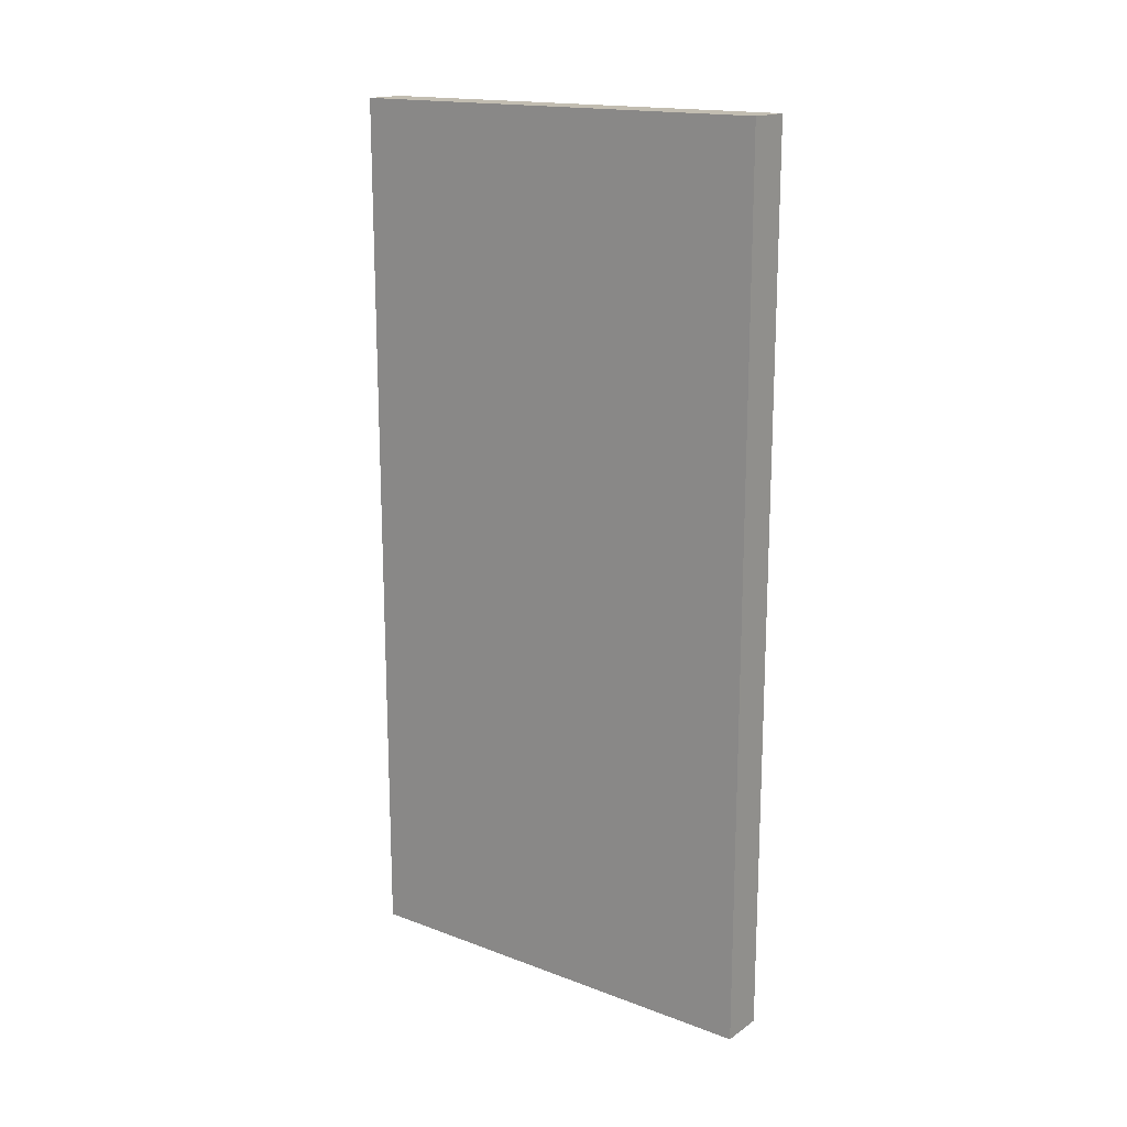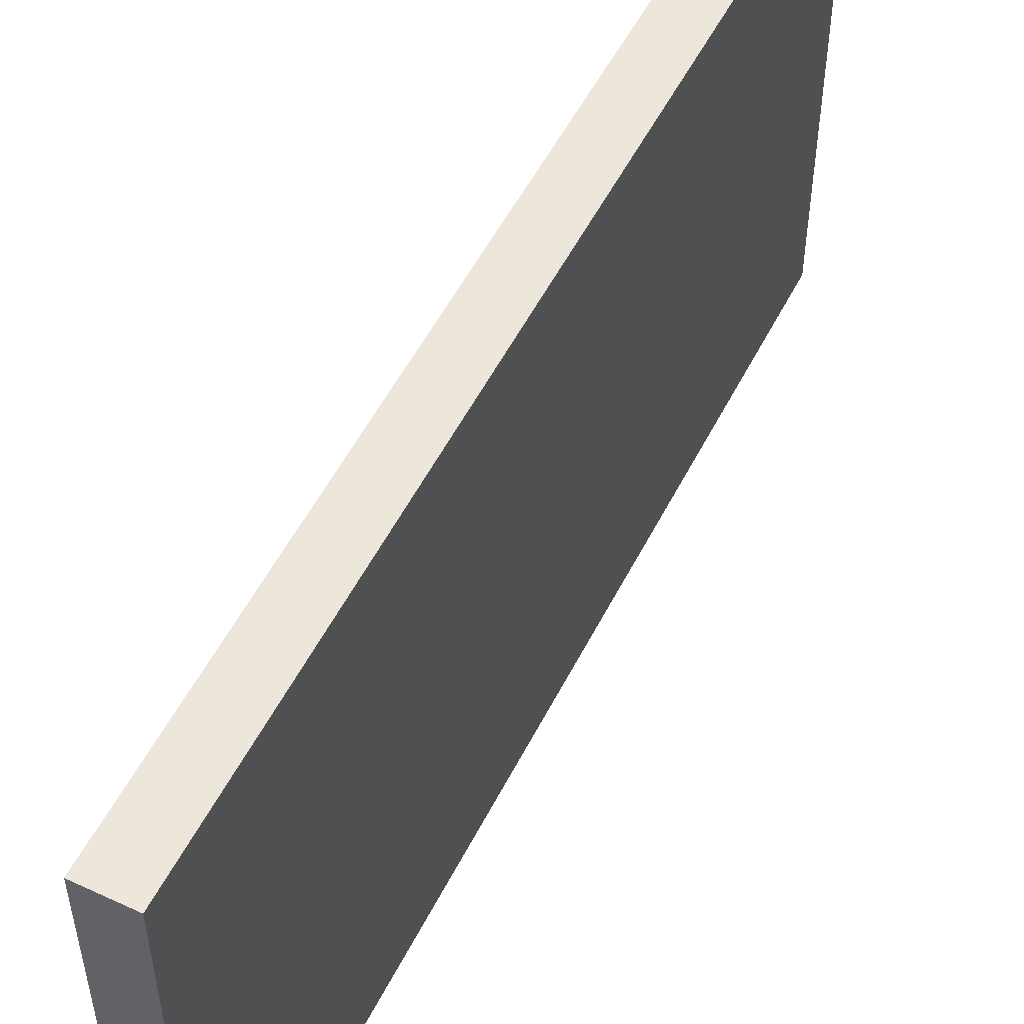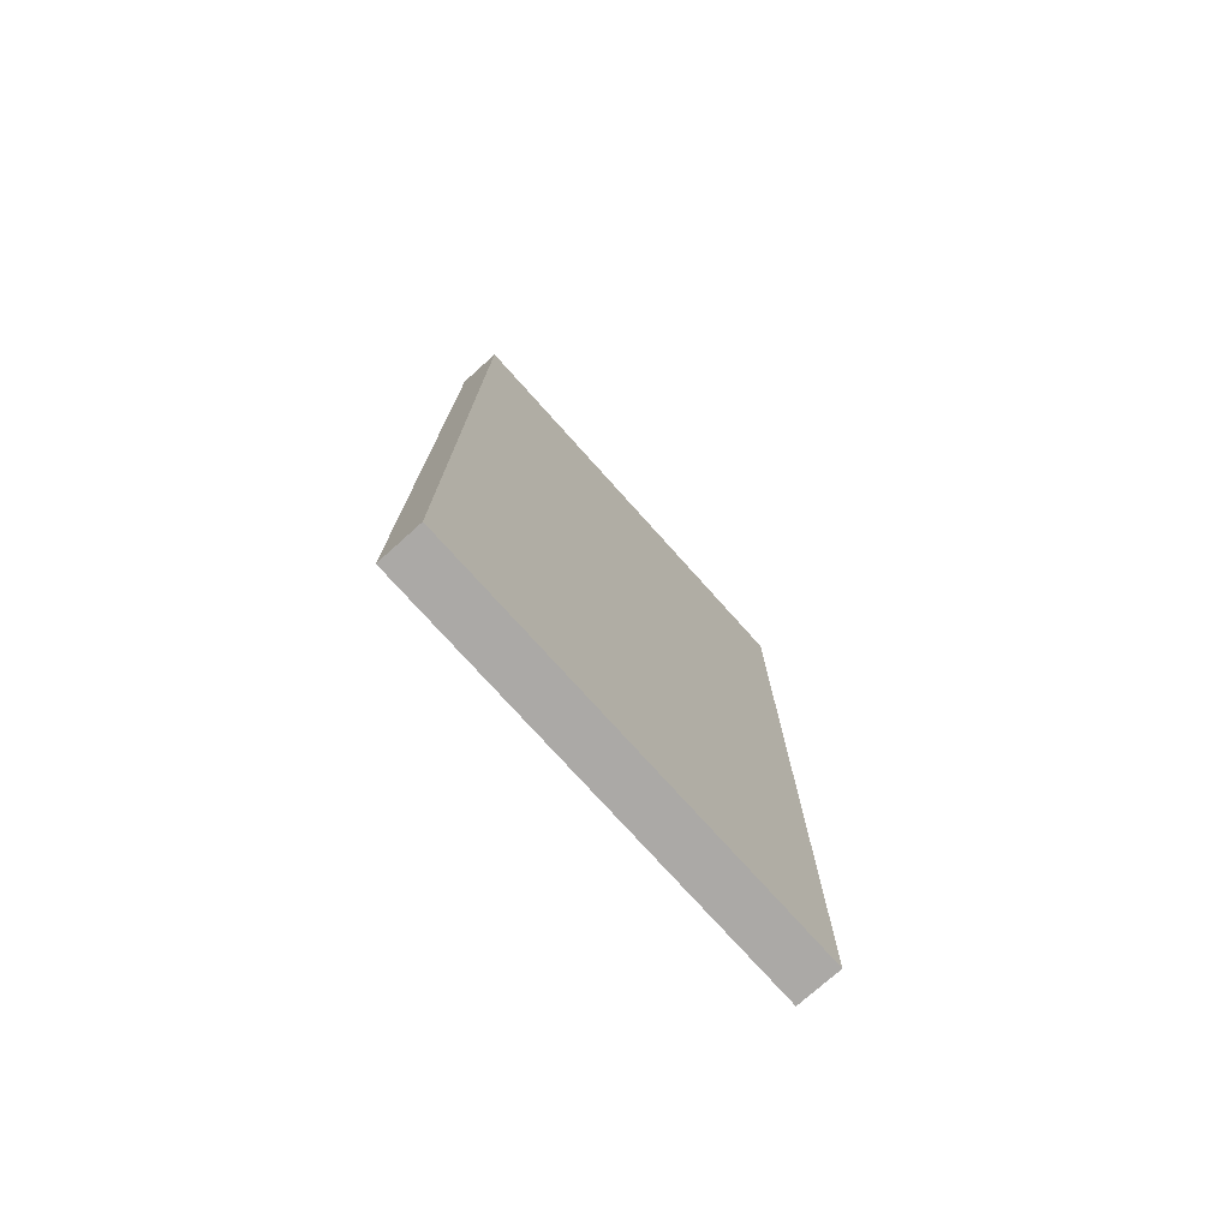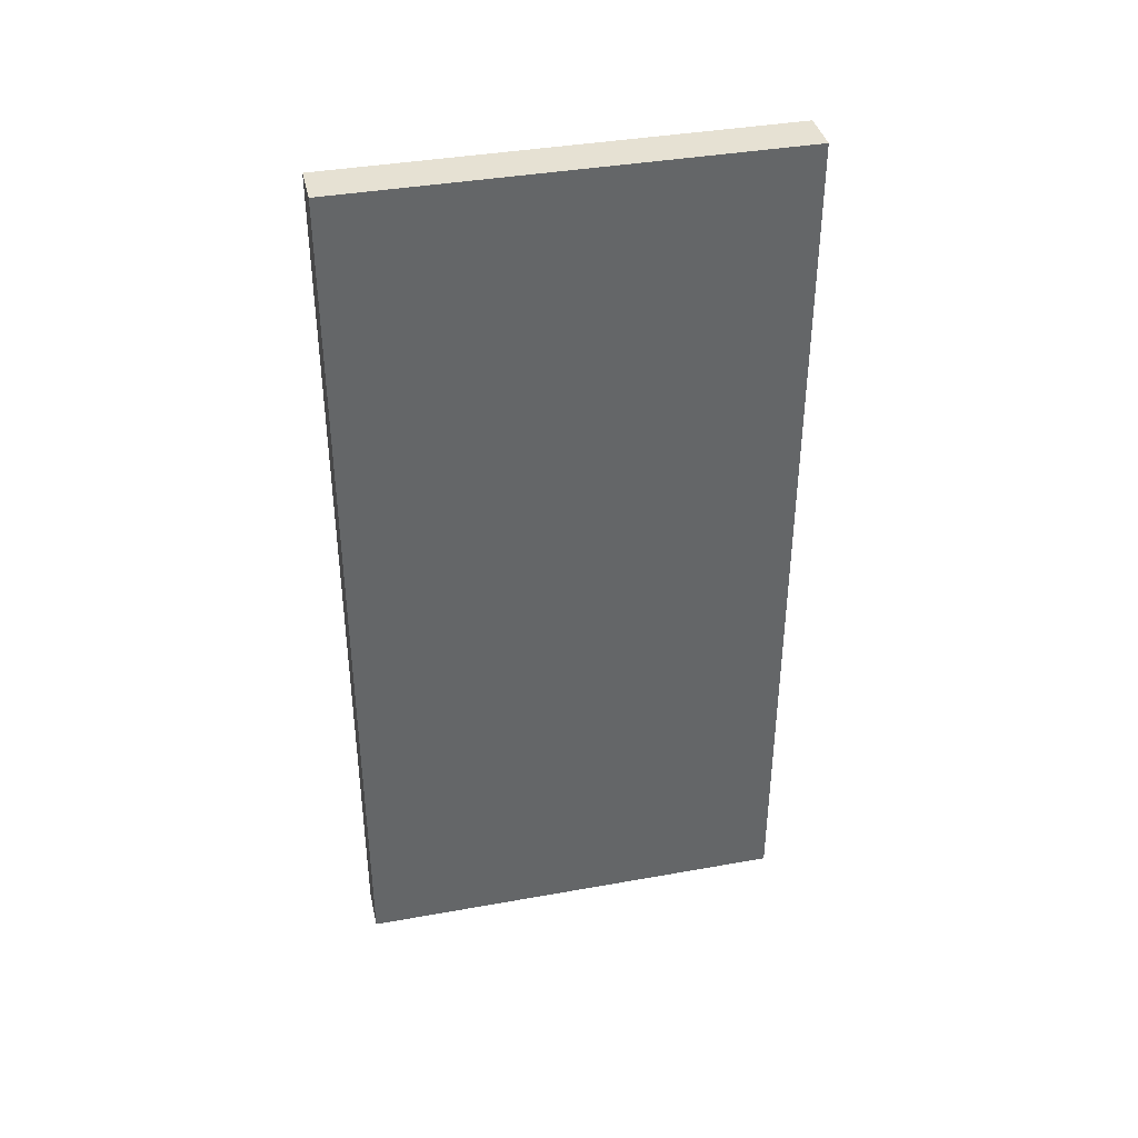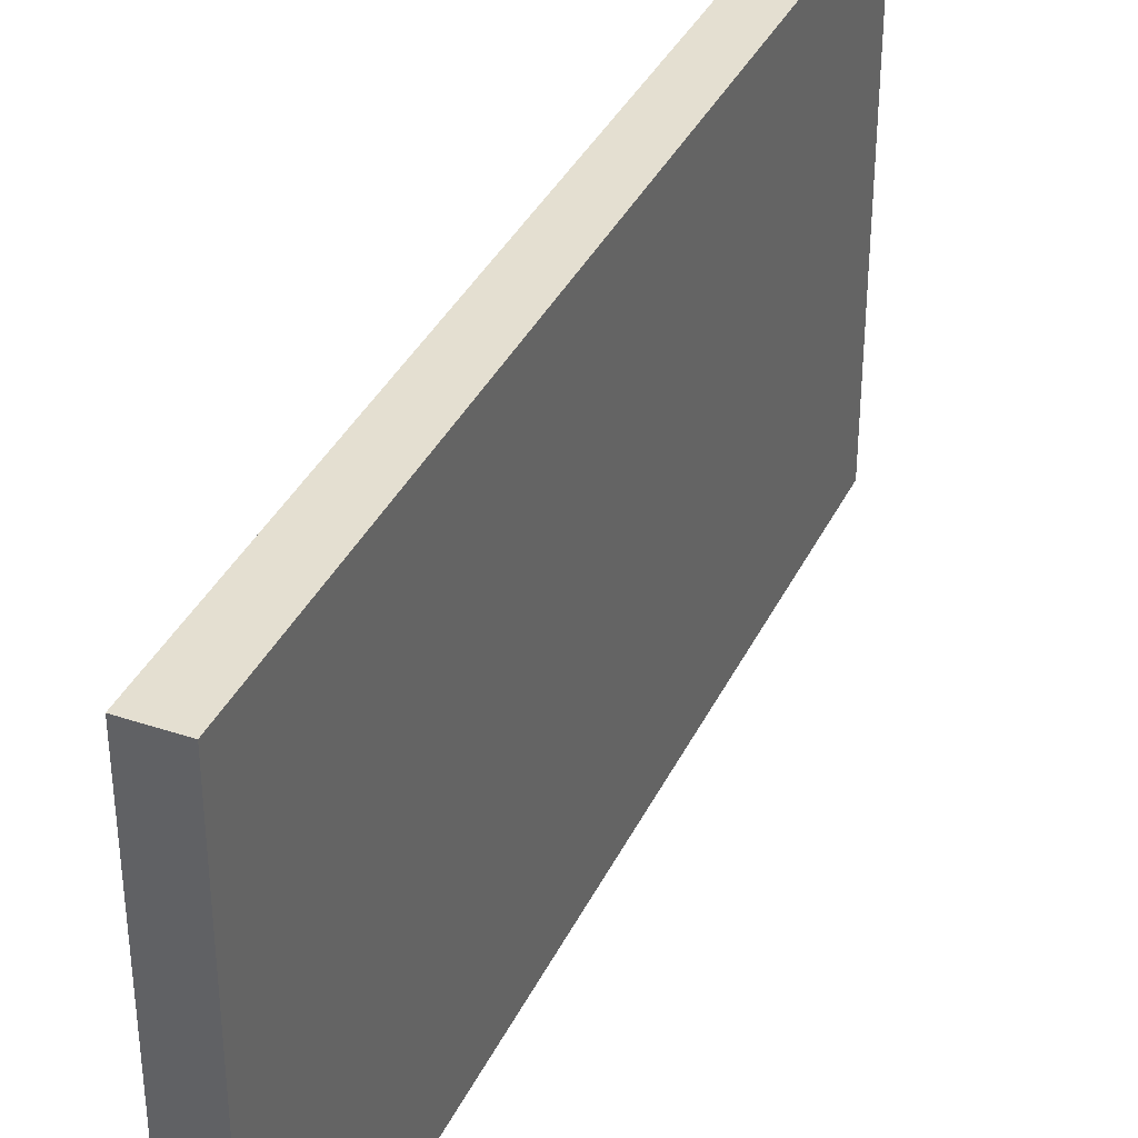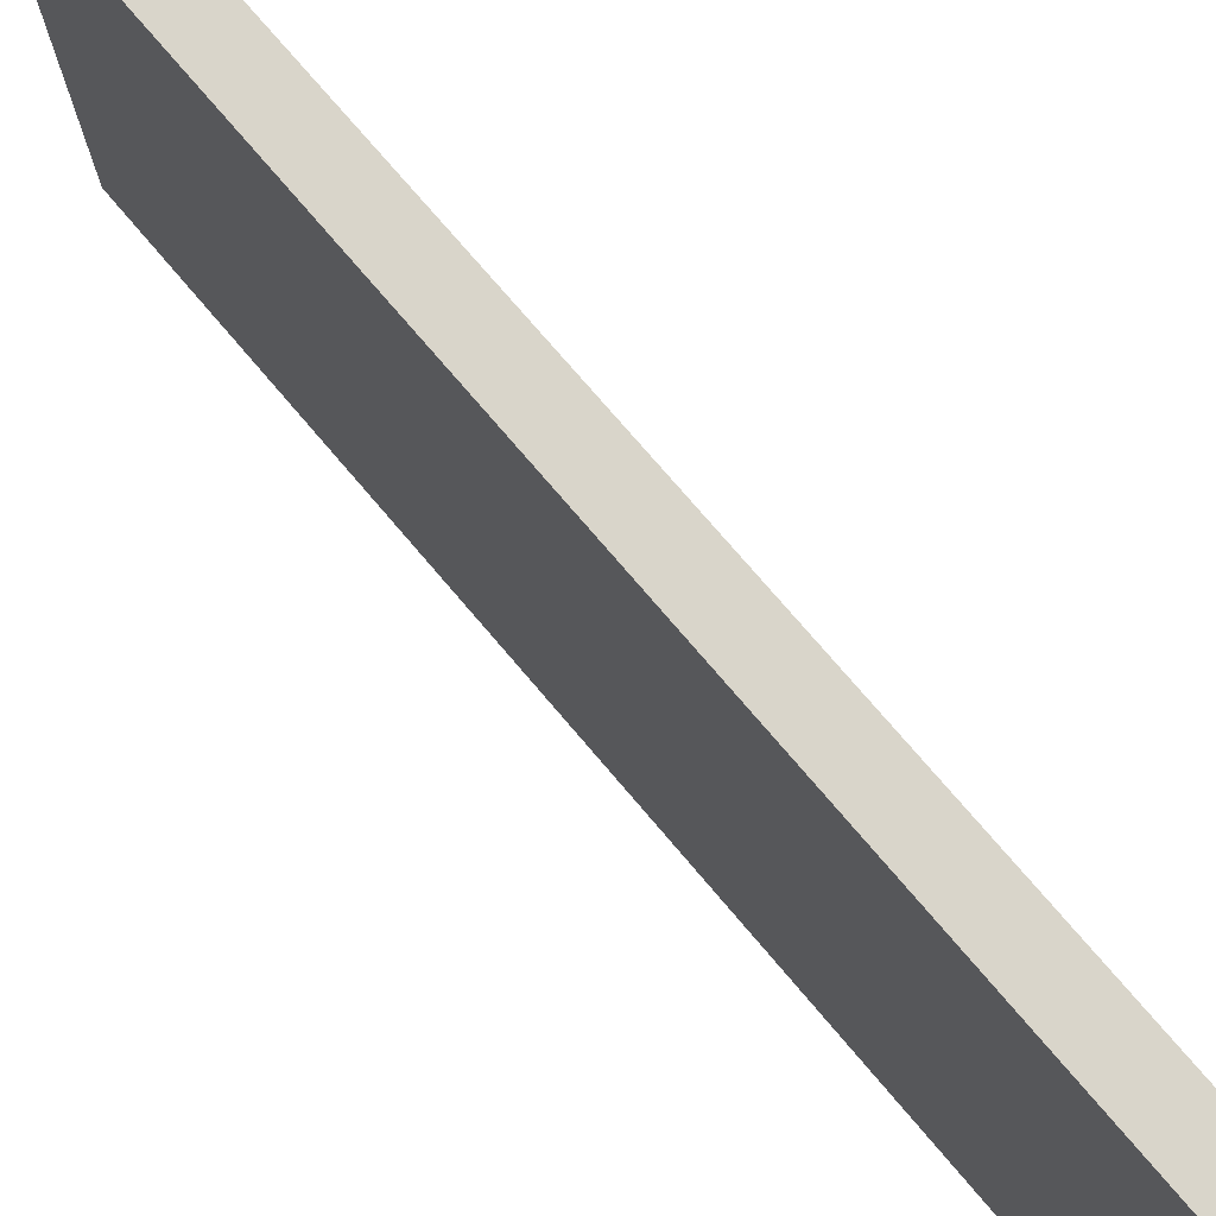
<metadata>
{"format":"obj","ext":"obj","renderer":"f3d","projection":"perspective","resolution":1024,"background":"white","views":[{"elev":16.8,"azim":-53.0,"up":"+Y"},{"elev":53.2,"azim":-153.6,"up":"+Z"},{"elev":-75.6,"azim":41.9,"up":"+Y"},{"elev":38.8,"azim":77.3,"up":"+Y"},{"elev":36.8,"azim":-156.6,"up":"+Z"},{"elev":74.4,"azim":-40.3,"up":"+Z"}]}
</metadata>
<code>
o simple-wall
v -0.05 2 -1
v 0.05 2 0
v 0.05 2 -1
v -0.05 2 0
v -0.05 0 0
v 0.05 0 -1
v 0.05 0 0
v -0.05 0 -1
f 5 4 1 8
f 2 7 6 3
f 1 4 2 3
f 5 7 2 4
f 6 8 1 3
f 5 8 6 7

</code>
